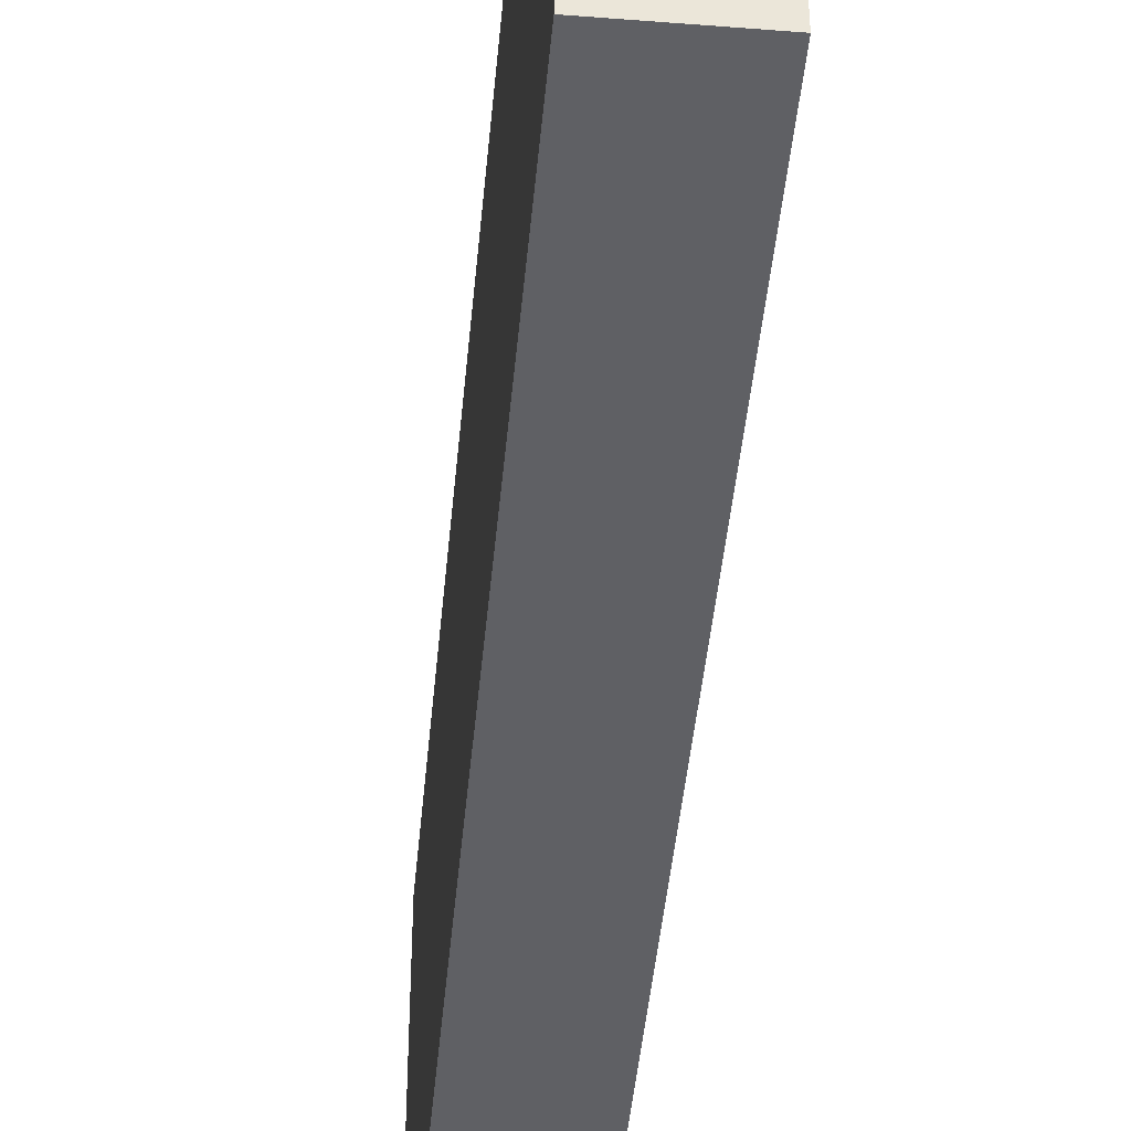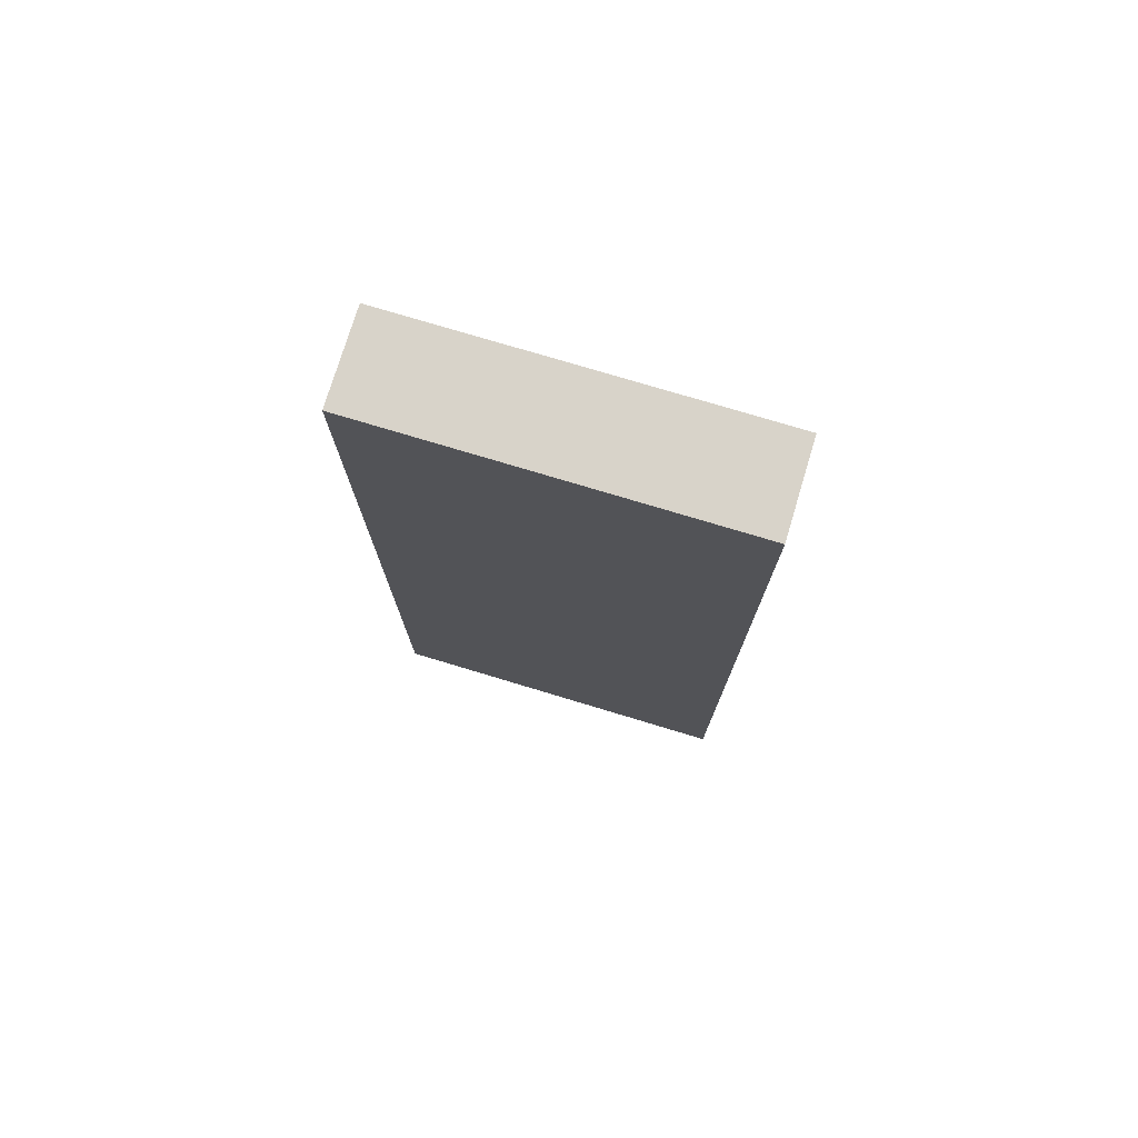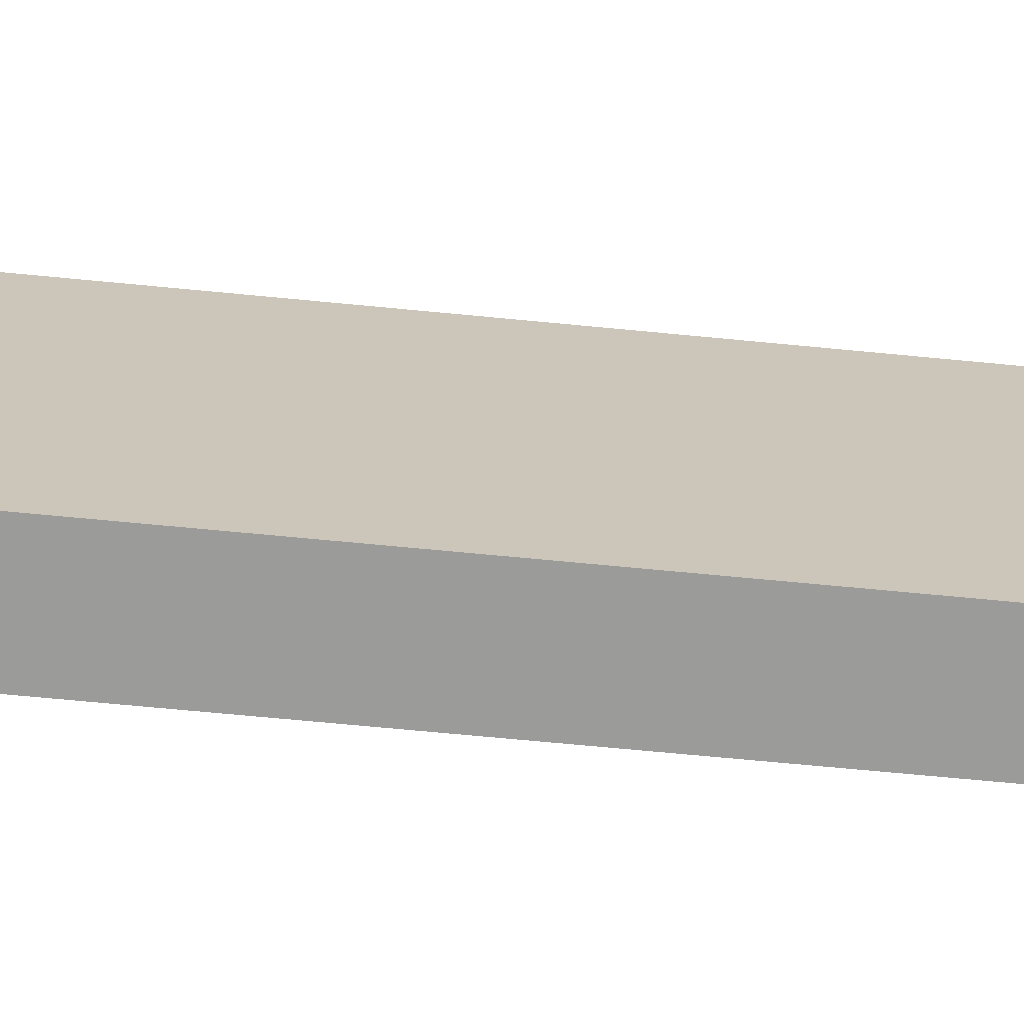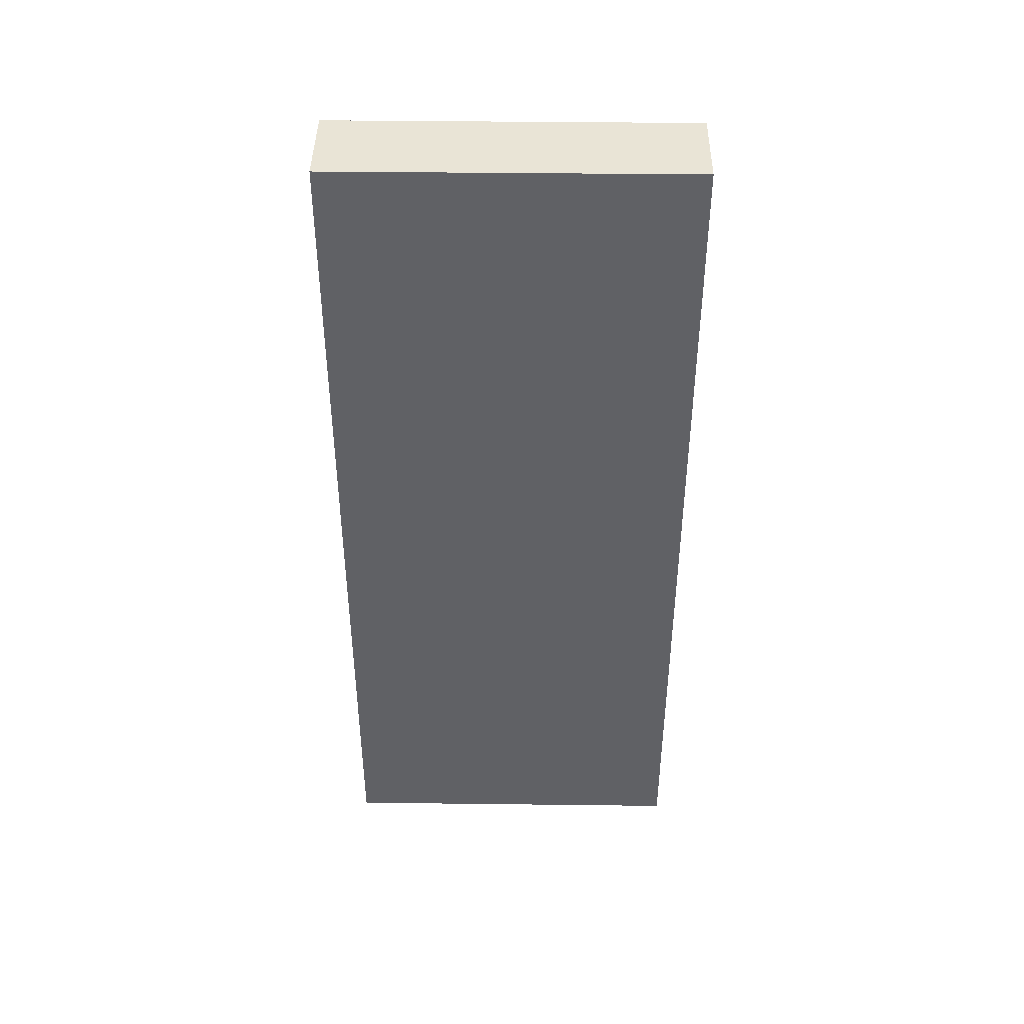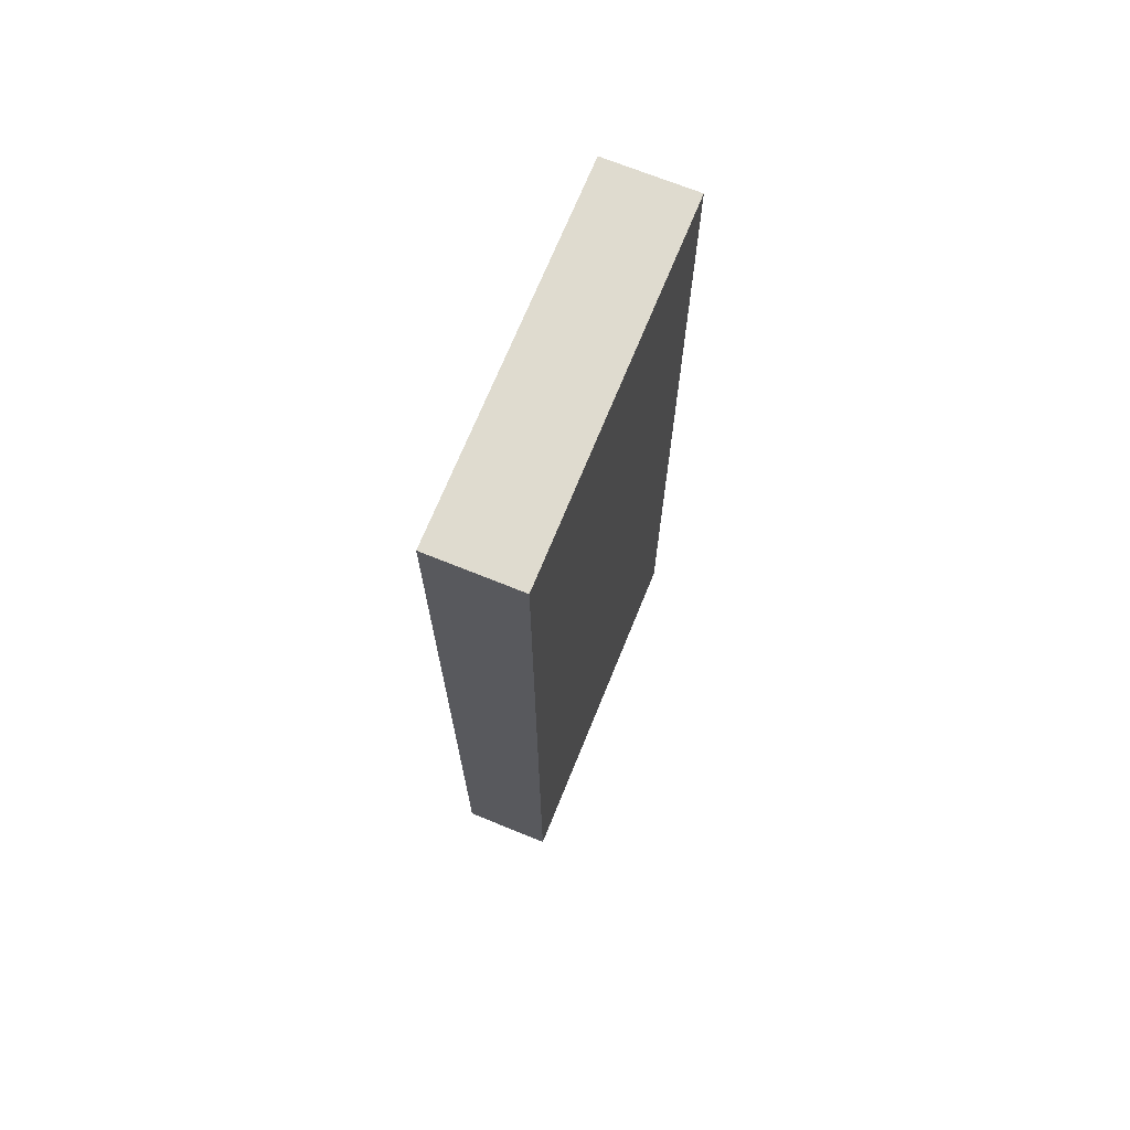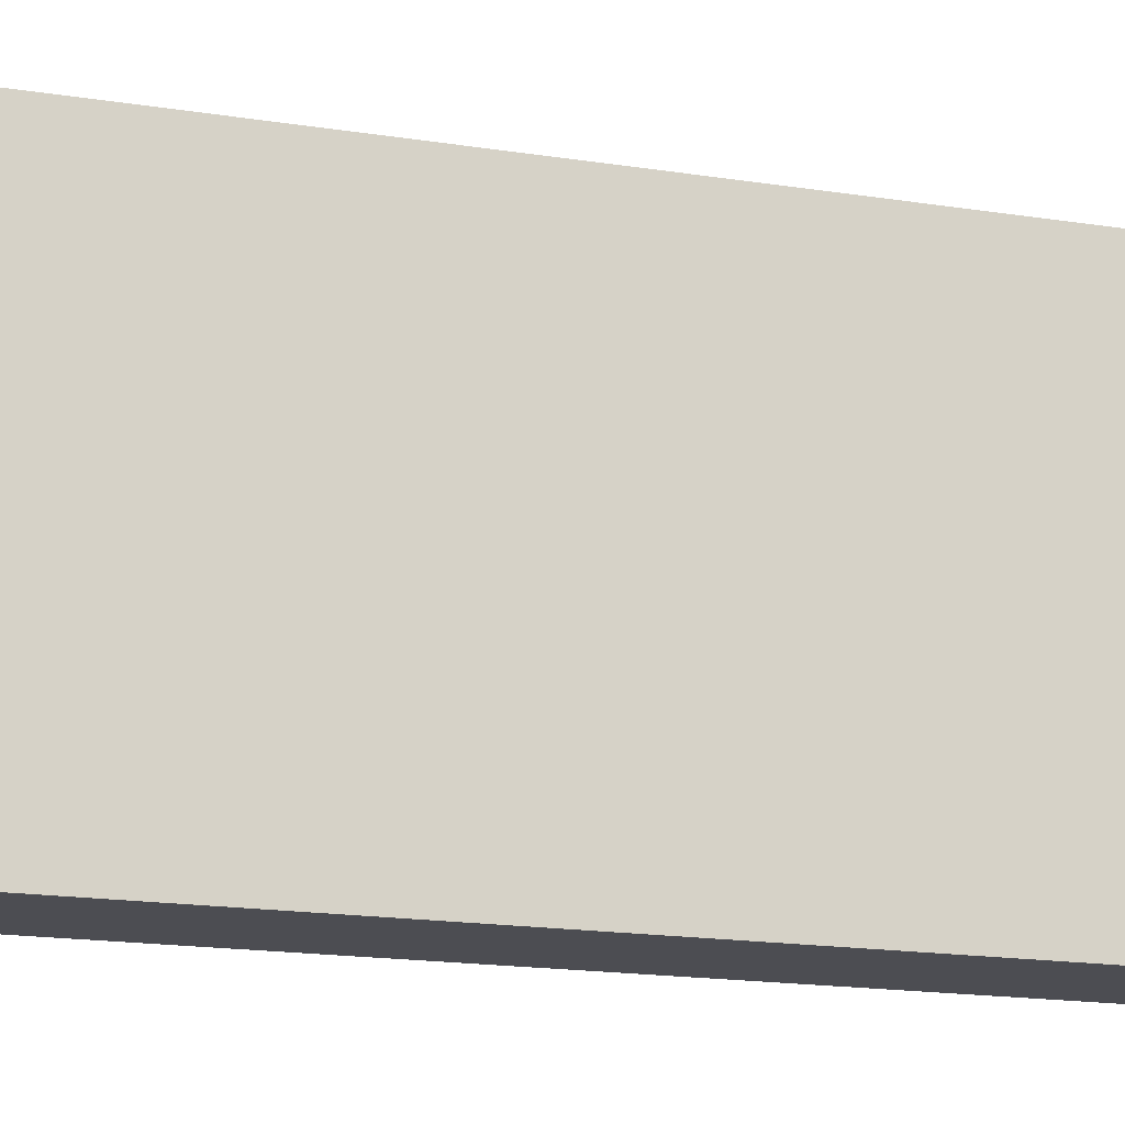
<metadata>
{"format":"obj","ext":"obj","renderer":"f3d","projection":"perspective","resolution":1024,"background":"white","views":[{"elev":-44.9,"azim":174.8,"up":"+Y"},{"elev":75.8,"azim":106.8,"up":"+Z"},{"elev":-69.6,"azim":84.5,"up":"+Y"},{"elev":42.4,"azim":90.8,"up":"+Z"},{"elev":70.3,"azim":22.1,"up":"+Z"},{"elev":-16.3,"azim":71.5,"up":"+Y"}]}
</metadata>
<code>
o WallPanelA 4x10x1
g WallPanelA 4x10x1
v 0 0 10
v -1 0 10
v 0 4 10
v -1 4 10
v -1 0 0
v -1 4 0
v 0 0 0
v 0 4 0
f 4 6 5 2
f 8 3 1 7
f 3 4 2 1
f 6 8 7 5
f 8 6 4 3
f 1 2 5 7

</code>
